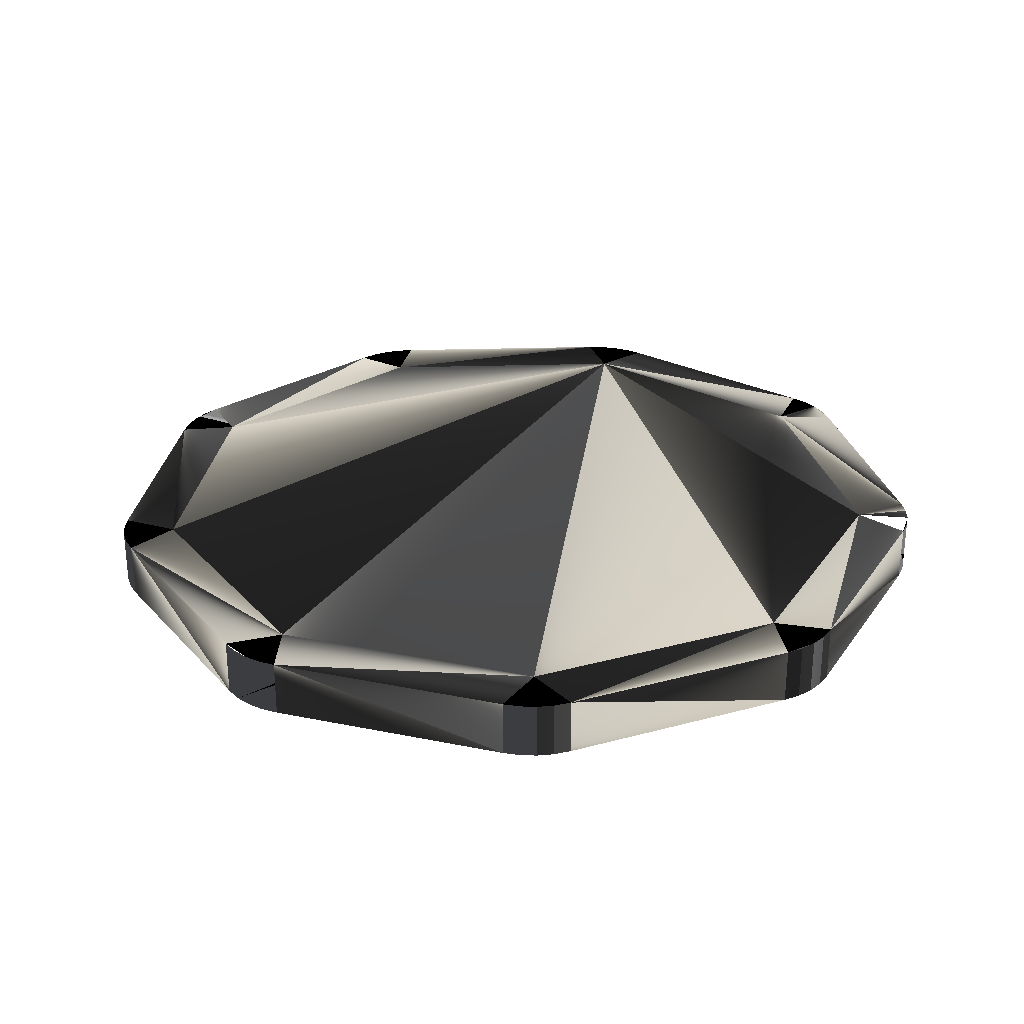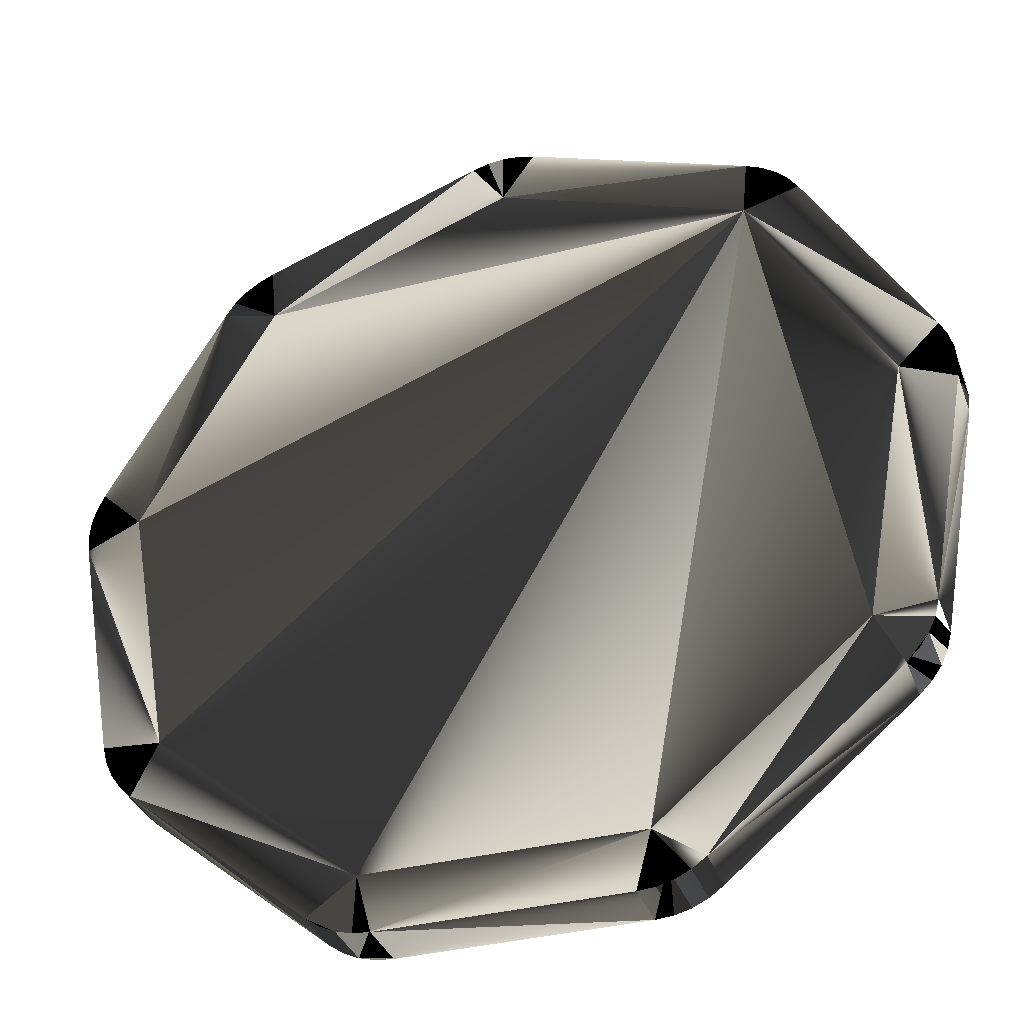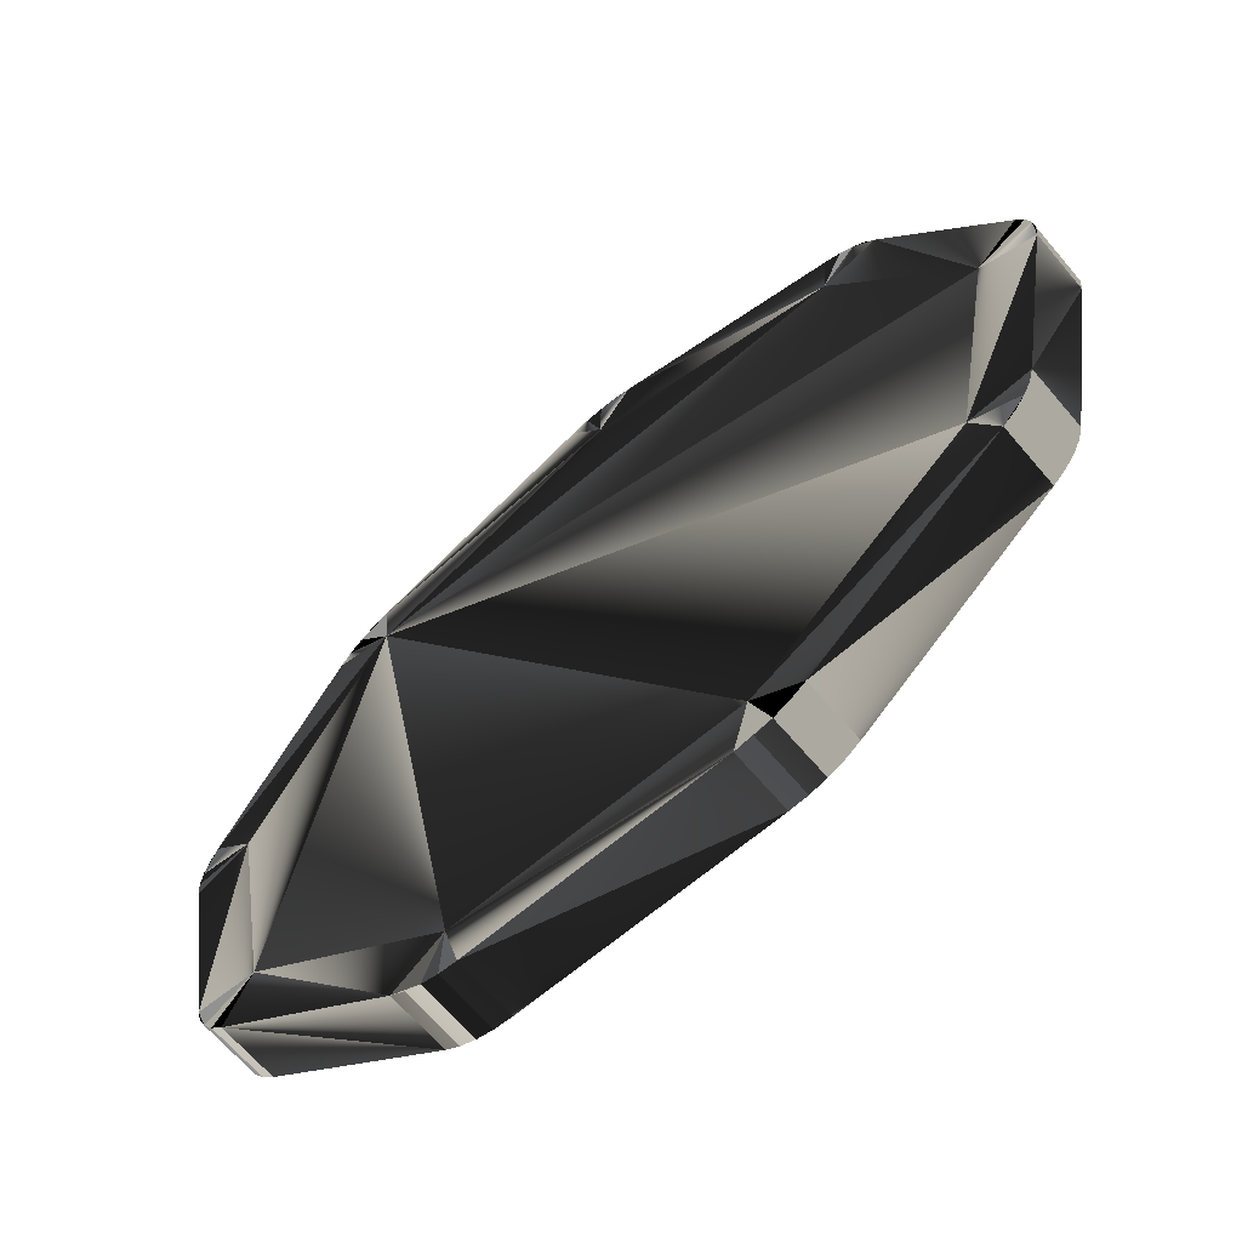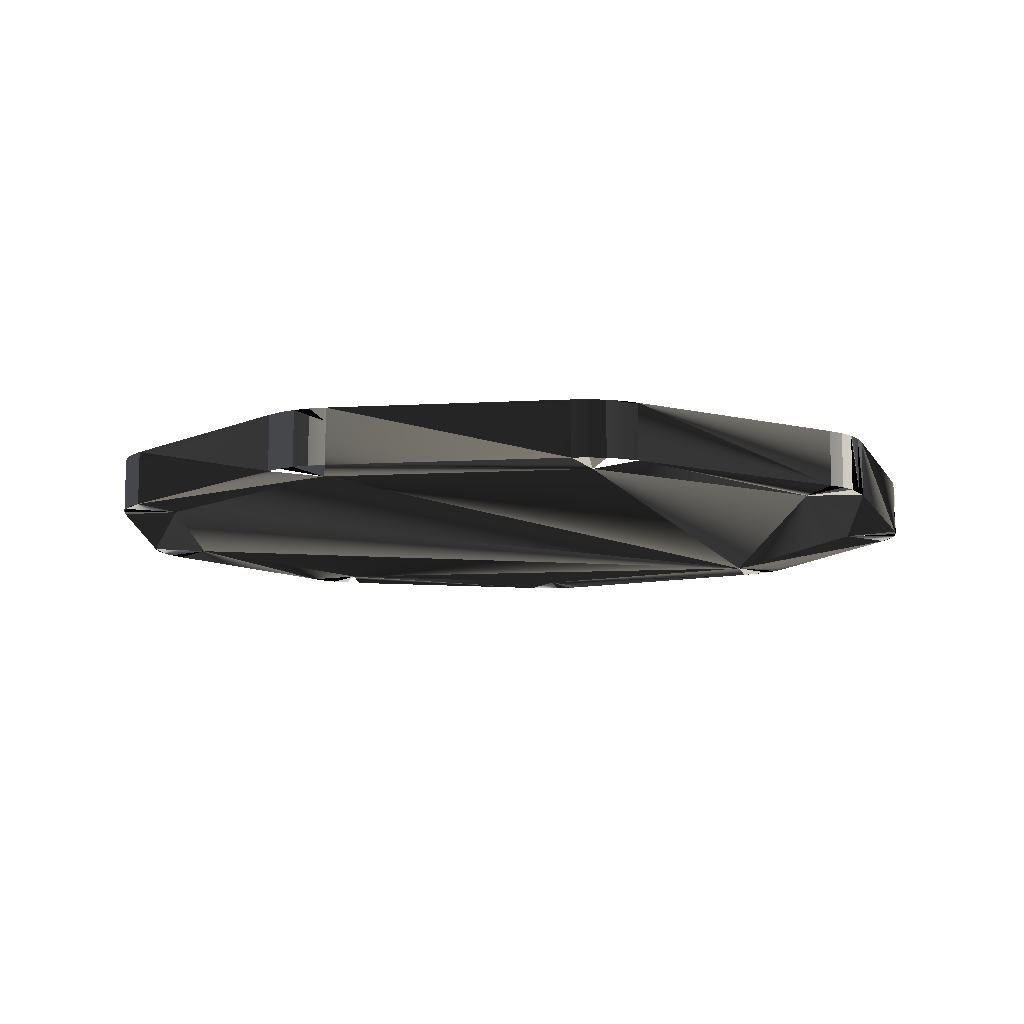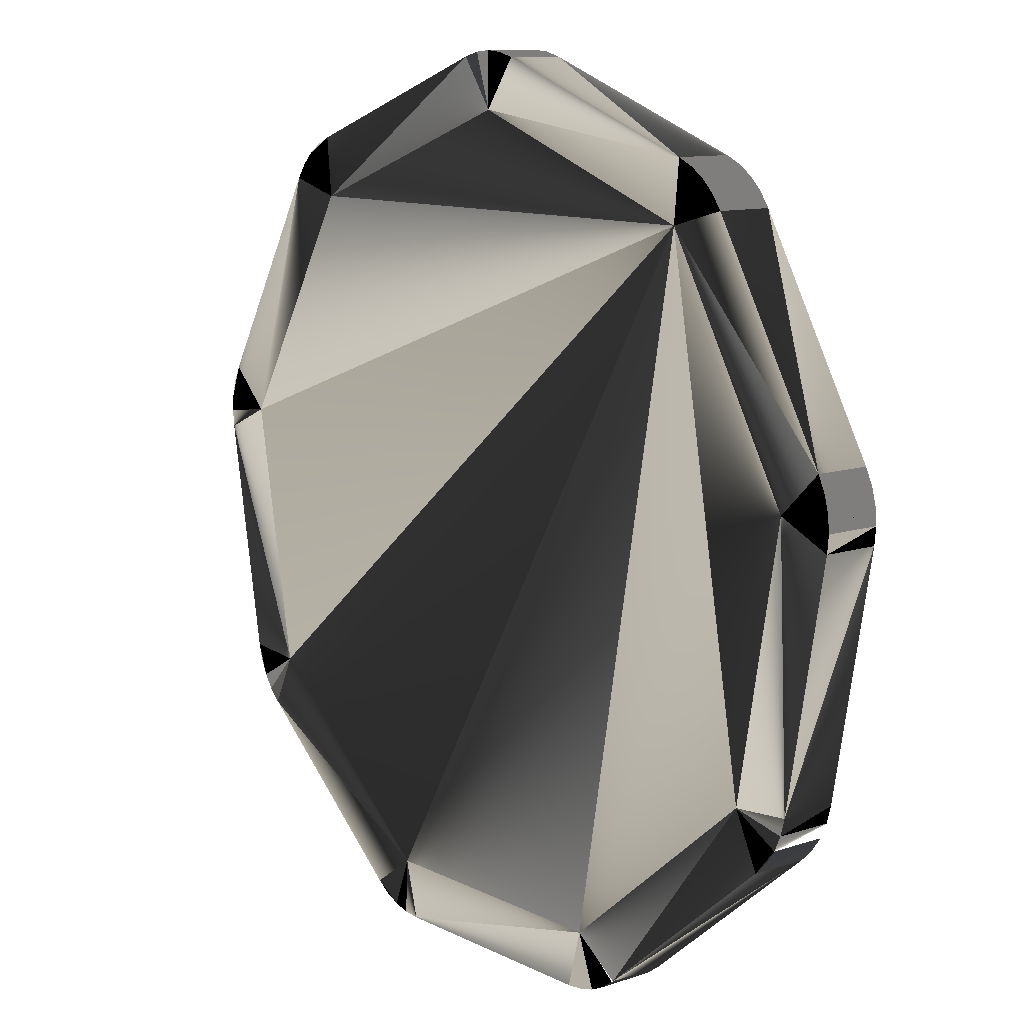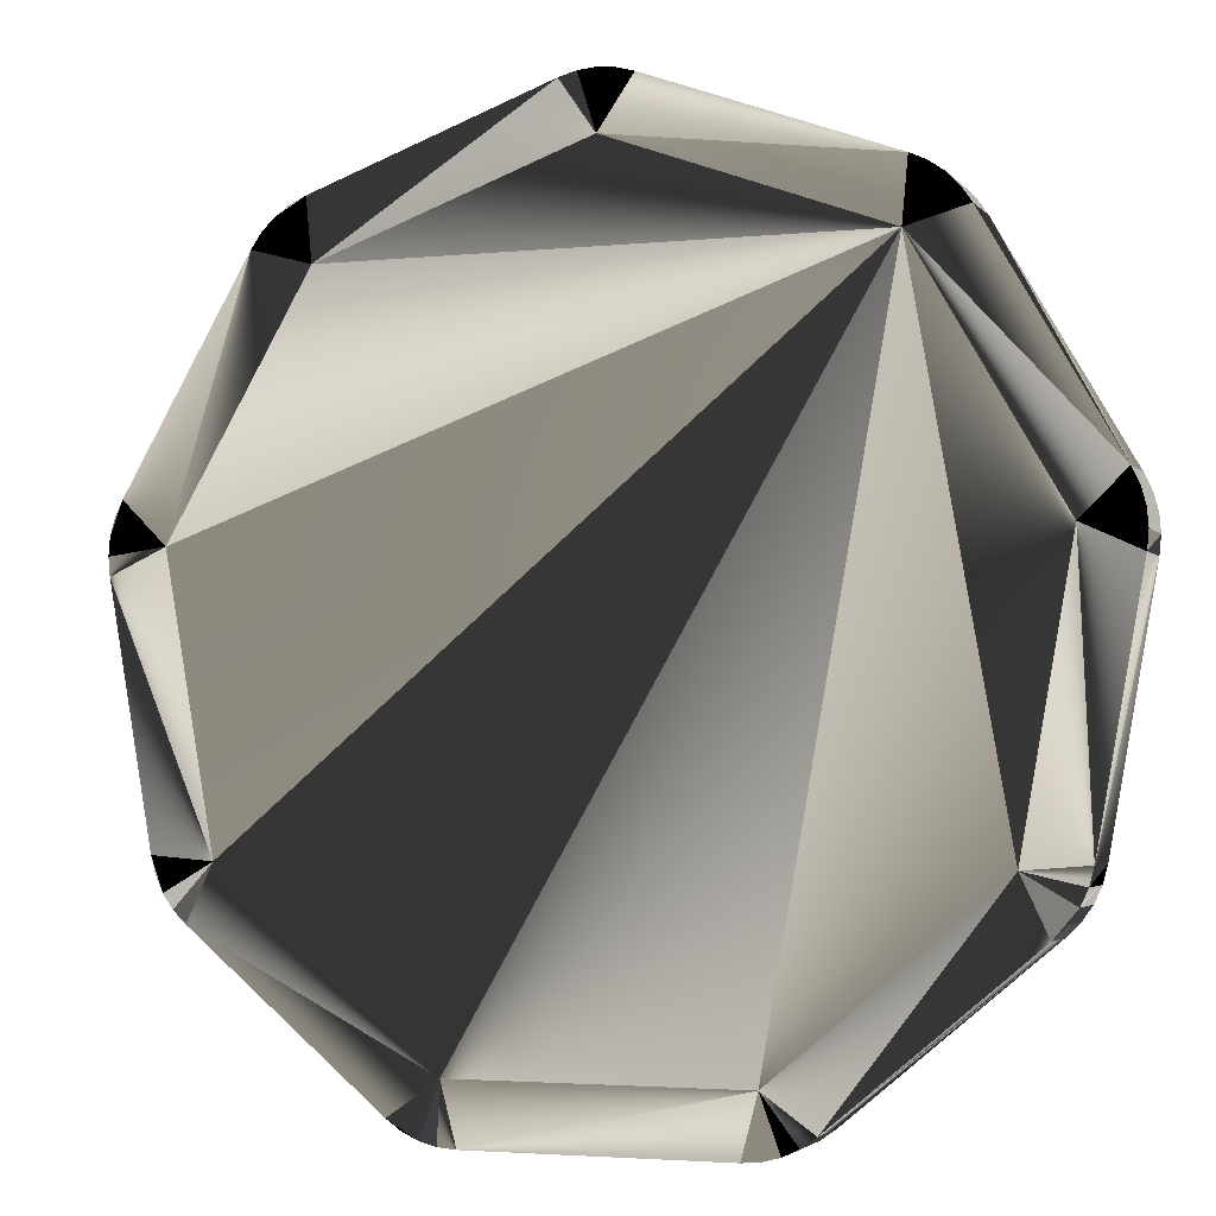
<metadata>
{"format":"obj","ext":"obj","renderer":"f3d","projection":"perspective","resolution":1024,"background":"white","views":[{"elev":27.8,"azim":157.4,"up":"+Y"},{"elev":-35.4,"azim":-161.2,"up":"+Z"},{"elev":-66.3,"azim":40.4,"up":"+Z"},{"elev":-10.2,"azim":-171.8,"up":"+Y"},{"elev":10.9,"azim":-129.4,"up":"+Z"},{"elev":-3.1,"azim":-160.2,"up":"+Z"}]}
</metadata>
<code>
v  -0.3003 0.025 -0.1828
v  -0.3415 -0.025 0.05083
v  -0.2229 -0.025 0.2563
v  0 -0.025 0.3374
v  0.2229 -0.025 0.2563
v  0.3415 -0.025 0.05083
v  0.3003 -0.025 -0.1828
v  0.1186 -0.025 -0.3353
v  -0.1186 -0.025 -0.3353
v  -0.3418 0.025 -0.2067
v  -0.3225 0.025 -0.2295
v  -0.3333 0.025 -0.2188
v  -0.3518 0.025 -0.1786
v  -0.348 0.025 -0.1933
v  -0.3418 -0.025 -0.2067
v  -0.3518 -0.025 -0.1786
v  -0.348 -0.025 -0.1933
v  -0.3003 -0.025 -0.1828
v  -0.3225 -0.025 -0.2295
v  -0.3333 -0.025 -0.2188
v  -0.3887 -0.025 0.05914
v  -0.3783 -0.025 0.08713
v  -0.3848 -0.025 0.07337
v  -0.3885 -0.025 0.0293
v  -0.3899 -0.025 0.04445
v  -0.3887 0.025 0.05914
v  -0.3885 0.025 0.0293
v  -0.3899 0.025 0.04445
v  -0.3415 0.025 0.05083
v  -0.3783 0.025 0.08713
v  -0.3848 0.025 0.07337
v  -0.2537 -0.025 0.2929
v  -0.2278 -0.025 0.3077
v  -0.2416 -0.025 0.3013
v  -0.2727 -0.025 0.27
v  -0.2641 -0.025 0.2825
v  -0.2537 0.025 0.2929
v  -0.2727 0.025 0.27
v  -0.2641 0.025 0.2825
v  -0.2229 0.025 0.2563
v  -0.2278 0.025 0.3077
v  -0.2416 0.025 0.3013
v  0 -0.025 0.3853
v  0.02936 -0.025 0.3799
v  0.01468 -0.025 0.3839
v  -0.02936 -0.025 0.3799
v  -0.01468 -0.025 0.3839
v  0 0.025 0.3853
v  -0.02936 0.025 0.3799
v  -0.01468 0.025 0.3839
v  0 0.025 0.3374
v  0.02936 0.025 0.3799
v  0.01468 0.025 0.3839
v  0.2537 -0.025 0.2929
v  0.2727 -0.025 0.27
v  0.2641 -0.025 0.2825
v  0.2278 -0.025 0.3077
v  0.2416 -0.025 0.3013
v  0.2537 0.025 0.2929
v  0.2278 0.025 0.3077
v  0.2416 0.025 0.3013
v  0.2229 0.025 0.2563
v  0.2727 0.025 0.27
v  0.2641 0.025 0.2825
v  0.3887 -0.025 0.05914
v  0.3885 -0.025 0.0293
v  0.3899 -0.025 0.04445
v  0.3783 -0.025 0.08713
v  0.3848 -0.025 0.07337
v  0.3887 0.025 0.05914
v  0.3783 0.025 0.08713
v  0.3848 0.025 0.07337
v  0.3415 0.025 0.05083
v  0.3885 0.025 0.0293
v  0.3899 0.025 0.04445
v  0.3418 -0.025 -0.2067
v  0.3225 -0.025 -0.2295
v  0.3333 -0.025 -0.2188
v  0.3518 -0.025 -0.1786
v  0.348 -0.025 -0.1933
v  0.3418 0.025 -0.2067
v  0.3518 0.025 -0.1786
v  0.348 0.025 -0.1933
v  0.3003 0.025 -0.1828
v  0.3225 0.025 -0.2295
v  0.3333 0.025 -0.2188
v  0.135 -0.025 -0.3802
v  0.1056 -0.025 -0.3853
v  0.1207 -0.025 -0.384
v  0.1607 -0.025 -0.3652
v  0.1483 -0.025 -0.374
v  0.135 0.025 -0.3802
v  0.1607 0.025 -0.3652
v  0.1483 0.025 -0.374
v  0.1186 0.025 -0.3353
v  0.1056 0.025 -0.3853
v  0.1207 0.025 -0.384
v  -0.135 -0.025 -0.3802
v  -0.1607 -0.025 -0.3652
v  -0.1483 -0.025 -0.374
v  -0.1056 -0.025 -0.3853
v  -0.1207 -0.025 -0.384
v  -0.135 0.025 -0.3802
v  -0.1056 0.025 -0.3853
v  -0.1207 0.025 -0.384
v  -0.1186 0.025 -0.3353
v  -0.1607 0.025 -0.3652
v  -0.1483 0.025 -0.374
v  -0.3418 0.025 -0.2067
v  -0.3225 0.025 -0.2295
v  -0.3333 0.025 -0.2188
v  -0.3518 0.025 -0.1786
v  -0.348 0.025 -0.1933
v  -0.3418 -0.025 -0.2067
v  -0.3518 -0.025 -0.1786
v  -0.348 -0.025 -0.1933
v  -0.3225 -0.025 -0.2295
v  -0.3333 -0.025 -0.2188
v  -0.3887 -0.025 0.05914
v  -0.3783 -0.025 0.08713
v  -0.3848 -0.025 0.07337
v  -0.3885 -0.025 0.0293
v  -0.3899 -0.025 0.04445
v  -0.3887 0.025 0.05914
v  -0.3885 0.025 0.0293
v  -0.3899 0.025 0.04445
v  -0.3783 0.025 0.08713
v  -0.3848 0.025 0.07337
v  -0.2537 -0.025 0.2929
v  -0.2278 -0.025 0.3077
v  -0.2416 -0.025 0.3013
v  -0.2727 -0.025 0.27
v  -0.2641 -0.025 0.2825
v  -0.2537 0.025 0.2929
v  -0.2727 0.025 0.27
v  -0.2641 0.025 0.2825
v  -0.2278 0.025 0.3077
v  -0.2416 0.025 0.3013
v  0 -0.025 0.3853
v  0.02936 -0.025 0.3799
v  0.01468 -0.025 0.3839
v  -0.02936 -0.025 0.3799
v  -0.01468 -0.025 0.3839
v  0 0.025 0.3853
v  -0.02936 0.025 0.3799
v  -0.01468 0.025 0.3839
v  0.02936 0.025 0.3799
v  0.01468 0.025 0.3839
v  0.2537 -0.025 0.2929
v  0.2727 -0.025 0.27
v  0.2641 -0.025 0.2825
v  0.2278 -0.025 0.3077
v  0.2416 -0.025 0.3013
v  0.2537 0.025 0.2929
v  0.2278 0.025 0.3077
v  0.2416 0.025 0.3013
v  0.2727 0.025 0.27
v  0.2641 0.025 0.2825
v  0.3887 -0.025 0.05914
v  0.3885 -0.025 0.0293
v  0.3899 -0.025 0.04445
v  0.3783 -0.025 0.08713
v  0.3848 -0.025 0.07337
v  0.3887 0.025 0.05914
v  0.3783 0.025 0.08713
v  0.3848 0.025 0.07337
v  0.3885 0.025 0.0293
v  0.3899 0.025 0.04445
v  0.3418 -0.025 -0.2067
v  0.3225 -0.025 -0.2295
v  0.3333 -0.025 -0.2188
v  0.3518 -0.025 -0.1786
v  0.348 -0.025 -0.1933
v  0.3418 0.025 -0.2067
v  0.3518 0.025 -0.1786
v  0.348 0.025 -0.1933
v  0.3225 0.025 -0.2295
v  0.3333 0.025 -0.2188
v  0.135 -0.025 -0.3802
v  0.1056 -0.025 -0.3853
v  0.1207 -0.025 -0.384
v  0.1607 -0.025 -0.3652
v  0.1483 -0.025 -0.374
v  0.135 0.025 -0.3802
v  0.1607 0.025 -0.3652
v  0.1483 0.025 -0.374
v  0.1056 0.025 -0.3853
v  0.1207 0.025 -0.384
v  -0.135 -0.025 -0.3802
v  -0.1607 -0.025 -0.3652
v  -0.1483 -0.025 -0.374
v  -0.1056 -0.025 -0.3853
v  -0.1207 -0.025 -0.384
v  -0.135 0.025 -0.3802
v  -0.1056 0.025 -0.3853
v  -0.1207 0.025 -0.384
v  -0.1607 0.025 -0.3652
v  -0.1483 0.025 -0.374
g hept
f -159 -148 -137
f -159 -137 -126
f -159 -126 -115
f -159 -115 -104
f -159 -104 -93
f -159 -93 -198
f -159 -198 -170
f -87 -74 -170
f -170 -198 -87
f -169 -64 -159
f -159 -170 -169
f -158 -54 -148
f -148 -159 -158
f -147 -44 -137
f -137 -148 -147
f -136 -34 -126
f -126 -137 -136
f -125 -24 -115
f -115 -126 -125
f -114 -14 -104
f -104 -115 -114
f -103 -4 -93
f -93 -104 -103
f -92 -89 -198
f -198 -93 -92
f -194 -195 -196
f -196 -197 -181
f -196 -181 -190
f -196 -190 -191
f -196 -191 -192
f -196 -192 -193
f -194 -196 -193
f -197 -77 -183
f -183 -181 -197
f -196 -67 -79
f -79 -197 -196
f -195 -57 -69
f -69 -196 -195
f -194 -47 -59
f -59 -195 -194
f -193 -37 -49
f -49 -194 -193
f -192 -27 -39
f -39 -193 -192
f -191 -17 -29
f -29 -192 -191
f -190 -7 -19
f -19 -191 -190
f -181 -180 -9
f -9 -190 -181
f -186 -84 -175
f -175 -172 -186
f -72 -177 -164
f -164 -161 -72
f -62 -166 -153
f -153 -150 -62
f -52 -155 -142
f -142 -139 -52
f -42 -144 -131
f -131 -128 -42
f -32 -133 -120
f -120 -117 -32
f -22 -122 -109
f -109 -106 -22
f -12 -111 -98
f -98 -95 -12
f -2 -100 -82
f -82 -188 -2
f -86 -87 -198
f -198 -90 -86
f -173 -170 -74
f -74 -171 -173
f -168 -169 -170
f -170 -173 -168
f -162 -159 -64
f -64 -160 -162
f -157 -158 -159
f -159 -162 -157
f -151 -148 -54
f -54 -149 -151
f -146 -147 -148
f -148 -151 -146
f -140 -137 -44
f -44 -138 -140
f -135 -136 -137
f -137 -140 -135
f -129 -126 -34
f -34 -127 -129
f -124 -125 -126
f -126 -129 -124
f -118 -115 -24
f -24 -116 -118
f -113 -114 -115
f -115 -118 -113
f -107 -104 -14
f -14 -105 -107
f -102 -103 -104
f -104 -107 -102
f -96 -93 -4
f -4 -94 -96
f -91 -92 -93
f -93 -96 -91
f -90 -198 -89
f -89 -187 -90
f -76 -77 -197
f -197 -80 -76
f -184 -181 -183
f -183 -182 -184
f -66 -67 -196
f -196 -70 -66
f -80 -197 -79
f -79 -176 -80
f -56 -57 -195
f -195 -60 -56
f -70 -196 -69
f -69 -165 -70
f -46 -47 -194
f -194 -50 -46
f -60 -195 -59
f -59 -154 -60
f -36 -37 -193
f -193 -40 -36
f -50 -194 -49
f -49 -143 -50
f -26 -27 -192
f -192 -30 -26
f -40 -193 -39
f -39 -132 -40
f -16 -17 -191
f -191 -20 -16
f -30 -192 -29
f -29 -121 -30
f -6 -7 -190
f -190 -10 -6
f -20 -191 -19
f -19 -110 -20
f -179 -180 -181
f -181 -184 -179
f -10 -190 -9
f -9 -99 -10
f -84 -186 -185
f -185 -83 -84
f -83 -185 -189
f -189 -85 -83
f -172 -175 -174
f -174 -73 -172
f -73 -174 -178
f -178 -75 -73
f -177 -72 -71
f -71 -78 -177
f -78 -71 -75
f -75 -178 -78
f -161 -164 -163
f -163 -63 -161
f -63 -163 -167
f -167 -65 -63
f -166 -62 -61
f -61 -68 -166
f -68 -61 -65
f -65 -167 -68
f -150 -153 -152
f -152 -53 -150
f -53 -152 -156
f -156 -55 -53
f -155 -52 -51
f -51 -58 -155
f -58 -51 -55
f -55 -156 -58
f -139 -142 -141
f -141 -43 -139
f -43 -141 -145
f -145 -45 -43
f -144 -42 -41
f -41 -48 -144
f -48 -41 -45
f -45 -145 -48
f -128 -131 -130
f -130 -33 -128
f -33 -130 -134
f -134 -35 -33
f -133 -32 -31
f -31 -38 -133
f -38 -31 -35
f -35 -134 -38
f -117 -120 -119
f -119 -23 -117
f -23 -119 -123
f -123 -25 -23
f -122 -22 -21
f -21 -28 -122
f -28 -21 -25
f -25 -123 -28
f -106 -109 -108
f -108 -13 -106
f -13 -108 -112
f -112 -15 -13
f -111 -12 -11
f -11 -18 -111
f -18 -11 -15
f -15 -112 -18
f -95 -98 -97
f -97 -3 -95
f -3 -97 -101
f -101 -5 -3
f -100 -2 -1
f -1 -8 -100
f -8 -1 -5
f -5 -101 -8
f -188 -82 -81
f -81 -88 -188
f -88 -81 -85
f -85 -189 -88

</code>
